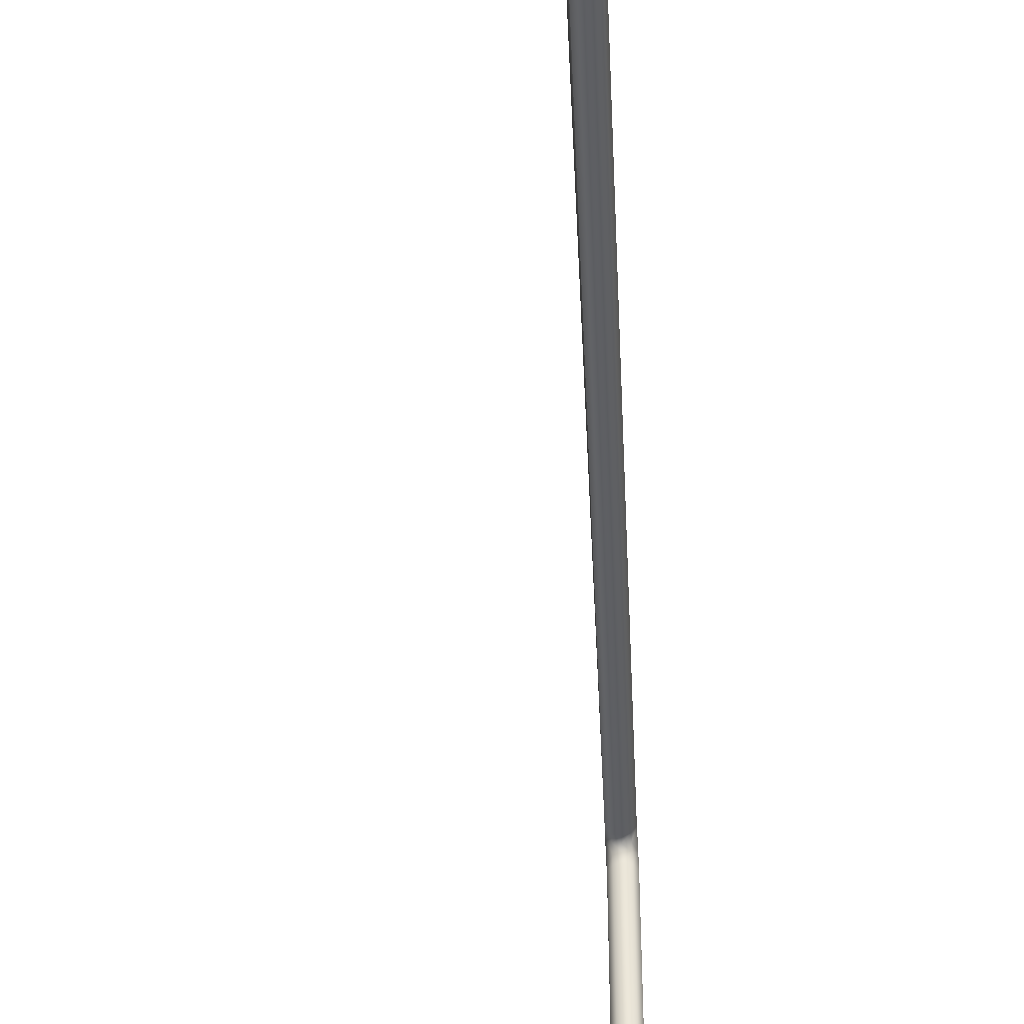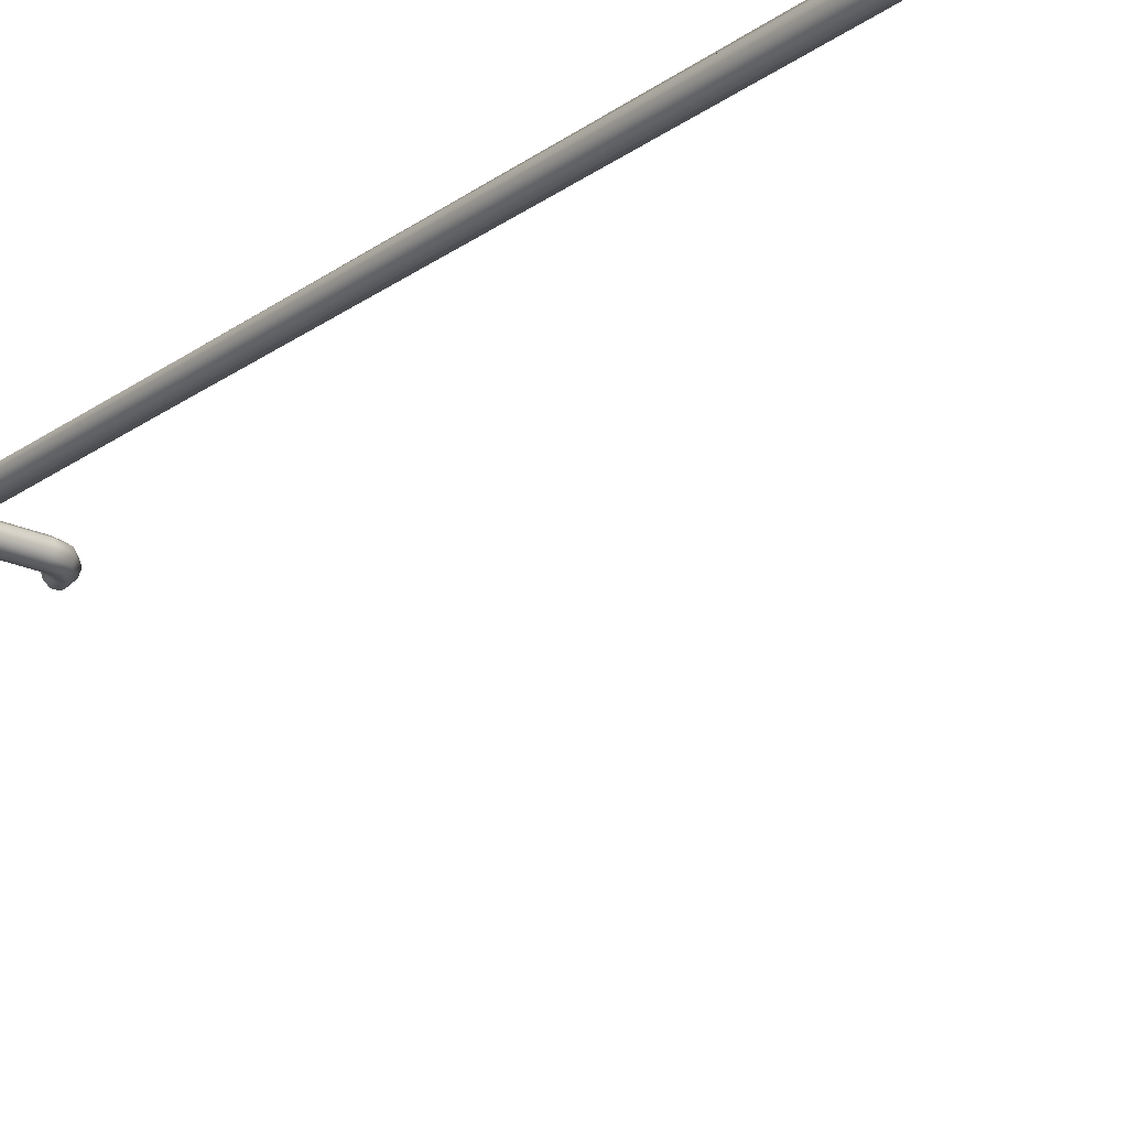
<metadata>
{"format":"obj","ext":"obj","renderer":"f3d","projection":"perspective","resolution":1024,"background":"white","views":[{"elev":-41.8,"azim":-177.5,"up":"+Y"},{"elev":-22.3,"azim":-39.1,"up":"+Y"}]}
</metadata>
<code>
g default
v 0.921 2.91 0.5658
v 0.9308 2.912 0.5175
v 0.9478 2.862 0.5175
v 0.9366 2.86 0.5741
v 0.8988 2.859 0.6119
v 0.8893 2.909 0.5976
v 0.8398 2.857 0.6263
v 0.8398 2.908 0.6098
v 0.9911 2.831 0.5175
v 0.9749 2.829 0.5958
v 0.9213 2.828 0.6494
v 0.8398 2.826 0.6697
v 1.044 2.832 0.5175
v 1.021 2.83 0.6226
v 0.9481 2.828 0.6958
v 0.8398 2.826 0.7232
v 1.087 2.863 0.5175
v 1.058 2.863 0.6442
v 0.9689 2.86 0.7334
v 0.8398 2.857 0.7666
v 1.103 2.914 0.5175
v 1.071 2.914 0.6525
v 0.9759 2.911 0.7477
v 0.8398 2.908 0.7831
v 1.055 2.964 0.6442
v 1.086 2.964 0.5175
v 0.9664 2.962 0.7334
v 0.8398 2.959 0.7666
v 1.017 2.995 0.6226
v 1.043 2.995 0.5175
v 0.9439 2.993 0.6958
v 0.8398 2.991 0.7232
v 0.9708 2.994 0.5958
v 0.9894 2.995 0.5175
v 0.9171 2.992 0.6494
v 0.8398 2.991 0.6697
v 0.934 2.961 0.5741
v 0.9467 2.963 0.5175
v 0.8963 2.96 0.6119
v 0.8398 2.959 0.6263
v 0.3402 2.91 0.827
v 0.3304 2.912 0.8753
v 0.3134 2.862 0.8753
v 0.3246 2.86 0.8188
v 0.3623 2.859 0.781
v 0.3719 2.909 0.7953
v 0.4139 2.857 0.7672
v 0.4152 2.908 0.7837
v 0.2701 2.831 0.8753
v 0.2863 2.829 0.7971
v 0.3399 2.828 0.7434
v 0.4131 2.826 0.7238
v 0.2169 2.832 0.8753
v 0.2399 2.83 0.7703
v 0.3131 2.828 0.6971
v 0.4131 2.826 0.6702
v 0.1742 2.863 0.8753
v 0.2031 2.863 0.7486
v 0.2922 2.86 0.6595
v 0.4139 2.857 0.6269
v 0.1583 2.914 0.8753
v 0.1901 2.914 0.7404
v 0.2853 2.911 0.6452
v 0.4152 2.908 0.6103
v 0.2057 2.964 0.7486
v 0.1753 2.964 0.8753
v 0.2948 2.962 0.6595
v 0.4165 2.959 0.6269
v 0.2441 2.995 0.7703
v 0.2186 2.995 0.8753
v 0.3173 2.993 0.6971
v 0.4173 2.991 0.6702
v 0.2904 2.994 0.7971
v 0.2718 2.995 0.8753
v 0.3441 2.992 0.7434
v 0.4173 2.991 0.7238
v 0.3272 2.961 0.8188
v 0.3145 2.963 0.8753
v 0.3649 2.96 0.781
v 0.4165 2.959 0.7672
v 0.2256 0.2277 8.334
v 0.2264 0.2594 8.302
v 0.2762 0.2121 8.326
v 0.2772 0.2499 8.288
v 0.3067 0.1738 8.304
v 0.3081 0.2274 8.25
v 0.3056 0.1274 8.277
v 0.3074 0.2006 8.204
v 0.2731 0.09068 8.256
v 0.2754 0.1798 8.166
v 0.2218 0.07764 8.247
v 0.2242 0.1728 8.152
v 0.1713 0.09327 8.256
v 0.1735 0.1824 8.166
v 0.1407 0.1316 8.277
v 0.1426 0.2048 8.204
v 0.1419 0.178 8.304
v 0.1433 0.2316 8.25
v 0.1743 0.2147 8.326
v 0.1753 0.2525 8.288
v 0.2275 0.3028 8.291
v 0.2785 0.3015 8.274
v 0.1766 0.3041 8.274
v 0.1451 0.3049 8.231
v 0.1451 0.3049 8.177
v 0.1766 0.3041 8.134
v 0.2275 0.3028 8.117
v 0.2785 0.3015 8.134
v 0.31 0.3007 8.177
v 0.31 0.3007 8.231
v 0.291 2.969 8.647
v 0.2406 2.986 8.647
v 0.2388 2.814 8.647
v 0.2895 2.83 8.647
v 0.3212 2.872 8.647
v 0.3218 2.925 8.647
v 0.2369 2.801 8.692
v 0.2361 2.769 8.723
v 0.2882 2.814 8.7
v 0.2873 2.776 8.738
v 0.3207 2.851 8.721
v 0.3193 2.797 8.775
v 0.3218 2.897 8.748
v 0.32 2.824 8.822
v 0.2913 2.935 8.77
v 0.289 2.846 8.859
v 0.2407 2.951 8.778
v 0.2383 2.856 8.873
v 0.1898 2.97 8.647
v 0.1894 2.938 8.77
v 0.1872 2.849 8.859
v 0.1581 2.927 8.647
v 0.157 2.901 8.748
v 0.1551 2.828 8.822
v 0.1575 2.874 8.647
v 0.1558 2.855 8.721
v 0.1545 2.801 8.775
v 0.1883 2.831 8.647
v 0.1864 2.816 8.7
v 0.1854 2.779 8.738
v 0.2332 2.71 8.739
v 0.284 2.709 8.754
v 0.1829 2.711 8.756
v 0.1525 2.712 8.8
v 0.1536 2.712 8.853
v 0.1856 2.711 8.895
v 0.2365 2.71 8.911
v 0.2867 2.708 8.893
v 0.3172 2.708 8.85
v 0.3161 2.708 8.797
v 0.3081 0.3249 8.797
v 0.276 0.3257 8.754
v 0.2252 0.327 8.739
v 0.1749 0.3283 8.756
v 0.1445 0.3291 8.8
v 0.1456 0.329 8.853
v 0.1777 0.3282 8.895
v 0.2285 0.3269 8.911
v 0.2788 0.3257 8.893
v 0.3092 0.3249 8.85
v 0.2251 0.2651 8.723
v 0.2243 0.2334 8.692
v 0.2758 0.2555 8.738
v 0.2748 0.2178 8.7
v 0.3067 0.2331 8.775
v 0.3053 0.1794 8.721
v 0.306 0.2063 8.822
v 0.3042 0.1331 8.748
v 0.274 0.1854 8.859
v 0.2717 0.09634 8.77
v 0.2229 0.1784 8.873
v 0.2204 0.0833 8.778
v 0.1721 0.188 8.859
v 0.1699 0.09892 8.77
v 0.1412 0.2105 8.822
v 0.1393 0.1372 8.748
v 0.1419 0.2373 8.775
v 0.1405 0.1836 8.721
v 0.1739 0.2581 8.738
v 0.173 0.2203 8.7
v 0.2229 0.2208 8.647
v 0.2733 0.2038 8.647
v 0.1721 0.2049 8.647
v 0.1404 0.1622 8.647
v 0.1398 0.109 8.647
v 0.1707 0.06561 8.647
v 0.274 0.201 8.382
v 0.2236 0.2179 8.382
v 0.1728 0.202 8.382
v 0.1411 0.1593 8.382
v 0.1405 0.1061 8.382
v 0.1713 0.06279 8.382
v 0.2218 0.04582 8.382
v 0.2725 0.06172 8.382
v 0.3042 0.1044 8.382
v 0.3048 0.1576 8.382
v 0.2211 0.04865 8.647
v 0.2718 0.06455 8.647
v 0.3035 0.1072 8.647
v 0.3041 0.1604 8.647
v 0.2256 0.2277 8.334
v 0.2264 0.2594 8.302
v 0.2762 0.2121 8.326
v 0.2772 0.2499 8.288
v 0.3067 0.1738 8.304
v 0.3081 0.2274 8.25
v 0.3056 0.1274 8.277
v 0.3074 0.2006 8.204
v 0.2731 0.09068 8.256
v 0.2754 0.1798 8.166
v 0.2218 0.07764 8.247
v 0.2242 0.1728 8.152
v 0.1713 0.09327 8.256
v 0.1735 0.1824 8.166
v 0.1407 0.1316 8.277
v 0.1426 0.2048 8.204
v 0.1419 0.178 8.304
v 0.1433 0.2316 8.25
v 0.1743 0.2147 8.326
v 0.1753 0.2525 8.288
v 0.2275 0.3028 8.291
v 0.2785 0.3015 8.274
v 0.1766 0.3041 8.274
v 0.1451 0.3049 8.231
v 0.1451 0.3049 8.177
v 0.1766 0.3041 8.134
v 0.2275 0.3028 8.117
v 0.2785 0.3015 8.134
v 0.31 0.3007 8.177
v 0.31 0.3007 8.231
v 0.291 2.969 8.647
v 0.2406 2.986 8.647
v 0.2388 2.814 8.647
v 0.2895 2.83 8.647
v 0.3212 2.872 8.647
v 0.3218 2.925 8.647
v 0.2369 2.801 8.692
v 0.2361 2.769 8.723
v 0.2882 2.814 8.7
v 0.2873 2.776 8.738
v 0.3207 2.851 8.721
v 0.3193 2.797 8.775
v 0.3218 2.897 8.748
v 0.32 2.824 8.822
v 0.2913 2.935 8.77
v 0.289 2.846 8.859
v 0.2407 2.951 8.778
v 0.2383 2.856 8.873
v 0.1898 2.97 8.647
v 0.1894 2.938 8.77
v 0.1872 2.849 8.859
v 0.1581 2.927 8.647
v 0.157 2.901 8.748
v 0.1551 2.828 8.822
v 0.1575 2.874 8.647
v 0.1558 2.855 8.721
v 0.1545 2.801 8.775
v 0.1883 2.831 8.647
v 0.1864 2.816 8.7
v 0.1854 2.779 8.738
v 0.2332 2.71 8.739
v 0.284 2.709 8.754
v 0.1829 2.711 8.756
v 0.1525 2.712 8.8
v 0.1536 2.712 8.853
v 0.1856 2.711 8.895
v 0.2365 2.71 8.911
v 0.2867 2.708 8.893
v 0.3172 2.708 8.85
v 0.3161 2.708 8.797
v 0.3081 0.3249 8.797
v 0.276 0.3257 8.754
v 0.2252 0.327 8.739
v 0.1749 0.3283 8.756
v 0.1445 0.3291 8.8
v 0.1456 0.329 8.853
v 0.1777 0.3282 8.895
v 0.2285 0.3269 8.911
v 0.2788 0.3257 8.893
v 0.3092 0.3249 8.85
v 0.2251 0.2651 8.723
v 0.2243 0.2334 8.692
v 0.2758 0.2555 8.738
v 0.2748 0.2178 8.7
v 0.3067 0.2331 8.775
v 0.3053 0.1794 8.721
v 0.306 0.2063 8.822
v 0.3042 0.1331 8.748
v 0.274 0.1854 8.859
v 0.2717 0.09634 8.77
v 0.2229 0.1784 8.873
v 0.2204 0.0833 8.778
v 0.1721 0.188 8.859
v 0.1699 0.09892 8.77
v 0.1412 0.2105 8.822
v 0.1393 0.1372 8.748
v 0.1419 0.2373 8.775
v 0.1405 0.1836 8.721
v 0.1739 0.2581 8.738
v 0.173 0.2203 8.7
v 0.2229 0.2208 8.647
v 0.2733 0.2038 8.647
v 0.1721 0.2049 8.647
v 0.1404 0.1622 8.647
v 0.1398 0.109 8.647
v 0.1707 0.06561 8.647
v 0.274 0.201 8.382
v 0.2236 0.2179 8.382
v 0.1728 0.202 8.382
v 0.1411 0.1593 8.382
v 0.1405 0.1061 8.382
v 0.1713 0.06279 8.382
v 0.2218 0.04582 8.382
v 0.2725 0.06172 8.382
v 0.3042 0.1044 8.382
v 0.3048 0.1576 8.382
v 0.2211 0.04865 8.647
v 0.2718 0.06455 8.647
v 0.3035 0.1072 8.647
v 0.3041 0.1604 8.647
g polySurface17 polySurface15
f 1 2 3 4
f 4 5 6 1
f 5 7 8 6
f 4 3 9 10
f 10 11 5 4
f 11 12 7 5
f 10 9 13 14
f 14 15 11 10
f 15 16 12 11
f 14 13 17 18
f 18 19 15 14
f 19 20 16 15
f 18 17 21 22
f 22 23 19 18
f 23 24 20 19
f 25 22 21 26
f 25 27 23 22
f 27 28 24 23
f 29 25 26 30
f 29 31 27 25
f 31 32 28 27
f 33 29 30 34
f 33 35 31 29
f 35 36 32 31
f 37 33 34 38
f 37 39 35 33
f 39 40 36 35
f 37 38 2 1
f 1 6 39 37
f 6 8 40 39
f 41 42 43 44
f 44 45 46 41
f 45 47 48 46
f 44 43 49 50
f 50 51 45 44
f 51 52 47 45
f 50 49 53 54
f 54 55 51 50
f 55 56 52 51
f 54 53 57 58
f 58 59 55 54
f 59 60 56 55
f 58 57 61 62
f 62 63 59 58
f 63 64 60 59
f 65 62 61 66
f 65 67 63 62
f 67 68 64 63
f 69 65 66 70
f 69 71 67 65
f 71 72 68 67
f 73 69 70 74
f 73 75 71 69
f 75 76 72 71
f 77 73 74 78
f 77 79 75 73
f 79 80 76 75
f 77 78 42 41
f 41 46 79 77
f 46 48 80 79
f 81 188 187 83
f 83 84 82 81
f 84 102 101 82
f 83 187 196 85
f 85 86 84 83
f 86 110 102 84
f 85 196 195 87
f 87 88 86 85
f 88 109 110 86
f 87 195 194 89
f 89 90 88 87
f 90 108 109 88
f 89 194 193 91
f 91 92 90 89
f 92 107 108 90
f 93 91 193 192
f 93 94 92 91
f 94 106 107 92
f 95 93 192 191
f 95 96 94 93
f 96 105 106 94
f 97 95 191 190
f 97 98 96 95
f 98 104 105 96
f 99 97 190 189
f 99 100 98 97
f 100 103 104 98
f 99 189 188 81
f 81 82 100 99
f 82 101 103 100
f 119 117 113 114
f 119 120 118 117
f 142 141 118 120
f 121 119 114 115
f 121 122 120 119
f 150 142 120 122
f 123 121 115 116
f 123 124 122 121
f 149 150 122 124
f 125 123 116 111
f 125 126 124 123
f 148 149 124 126
f 127 125 111 112
f 127 128 126 125
f 147 148 126 128
f 130 127 112 129
f 130 131 128 127
f 146 147 128 131
f 133 130 129 132
f 133 134 131 130
f 145 146 131 134
f 136 133 132 135
f 136 137 134 133
f 144 145 134 137
f 139 136 135 138
f 139 140 137 136
f 143 144 137 140
f 117 139 138 113
f 117 118 140 139
f 141 143 140 118
f 150 151 152 142
f 142 152 153 141
f 141 153 154 143
f 143 154 155 144
f 145 144 155 156
f 146 145 156 157
f 147 146 157 158
f 148 147 158 159
f 149 148 159 160
f 150 149 160 151
f 161 153 152 163
f 163 164 162 161
f 182 181 162 164
f 163 152 151 165
f 165 166 164 163
f 200 182 164 166
f 165 151 160 167
f 167 168 166 165
f 199 200 166 168
f 167 160 159 169
f 169 170 168 167
f 198 199 168 170
f 169 159 158 171
f 171 172 170 169
f 197 198 170 172
f 171 158 157 173
f 173 174 172 171
f 186 197 172 174
f 173 157 156 175
f 175 176 174 173
f 185 186 174 176
f 177 175 156 155
f 177 178 176 175
f 184 185 176 178
f 177 155 154 179
f 179 180 178 177
f 183 184 178 180
f 179 154 153 161
f 161 162 180 179
f 181 183 180 162
f 182 187 188 181
f 183 181 188 189
f 184 183 189 190
f 185 184 190 191
f 186 185 191 192
f 197 186 192 193
f 198 197 193 194
f 198 194 195 199
f 199 195 196 200
f 200 196 187 182
f 201 308 307 203
f 203 204 202 201
f 204 222 221 202
f 203 307 316 205
f 205 206 204 203
f 206 230 222 204
f 205 316 315 207
f 207 208 206 205
f 208 229 230 206
f 207 315 314 209
f 209 210 208 207
f 210 228 229 208
f 209 314 313 211
f 211 212 210 209
f 212 227 228 210
f 213 211 313 312
f 213 214 212 211
f 214 226 227 212
f 215 213 312 311
f 215 216 214 213
f 216 225 226 214
f 217 215 311 310
f 217 218 216 215
f 218 224 225 216
f 219 217 310 309
f 219 220 218 217
f 220 223 224 218
f 219 309 308 201
f 201 202 220 219
f 202 221 223 220
f 232 231 78 74
f 249 232 74 70
f 252 249 70 66
f 255 252 66 61
f 258 255 61 57
f 233 258 57 53
f 234 233 53 49
f 235 234 49 43
f 236 235 43 42
f 231 236 42 78
f 239 237 233 234
f 239 240 238 237
f 262 261 238 240
f 241 239 234 235
f 241 242 240 239
f 270 262 240 242
f 243 241 235 236
f 243 244 242 241
f 269 270 242 244
f 245 243 236 231
f 245 246 244 243
f 268 269 244 246
f 247 245 231 232
f 247 248 246 245
f 267 268 246 248
f 250 247 232 249
f 250 251 248 247
f 266 267 248 251
f 253 250 249 252
f 253 254 251 250
f 265 266 251 254
f 256 253 252 255
f 256 257 254 253
f 264 265 254 257
f 259 256 255 258
f 259 260 257 256
f 263 264 257 260
f 237 259 258 233
f 237 238 260 259
f 261 263 260 238
f 270 271 272 262
f 262 272 273 261
f 261 273 274 263
f 263 274 275 264
f 265 264 275 276
f 266 265 276 277
f 267 266 277 278
f 268 267 278 279
f 269 268 279 280
f 270 269 280 271
f 281 273 272 283
f 283 284 282 281
f 302 301 282 284
f 283 272 271 285
f 285 286 284 283
f 320 302 284 286
f 285 271 280 287
f 287 288 286 285
f 319 320 286 288
f 287 280 279 289
f 289 290 288 287
f 318 319 288 290
f 289 279 278 291
f 291 292 290 289
f 317 318 290 292
f 291 278 277 293
f 293 294 292 291
f 306 317 292 294
f 293 277 276 295
f 295 296 294 293
f 305 306 294 296
f 297 295 276 275
f 297 298 296 295
f 304 305 296 298
f 297 275 274 299
f 299 300 298 297
f 303 304 298 300
f 299 274 273 281
f 281 282 300 299
f 301 303 300 282
f 302 307 308 301
f 303 301 308 309
f 304 303 309 310
f 305 304 310 311
f 306 305 311 312
f 317 306 312 313
f 318 317 313 314
f 318 314 315 319
f 319 315 316 320
f 320 316 307 302
f 48 47 20 24
f 47 52 16 20
f 52 56 12 16
f 56 60 7 12
f 60 64 8 7
f 64 68 40 8
f 68 72 36 40
f 72 76 32 36
f 76 80 28 32
f 80 48 24 28

</code>
